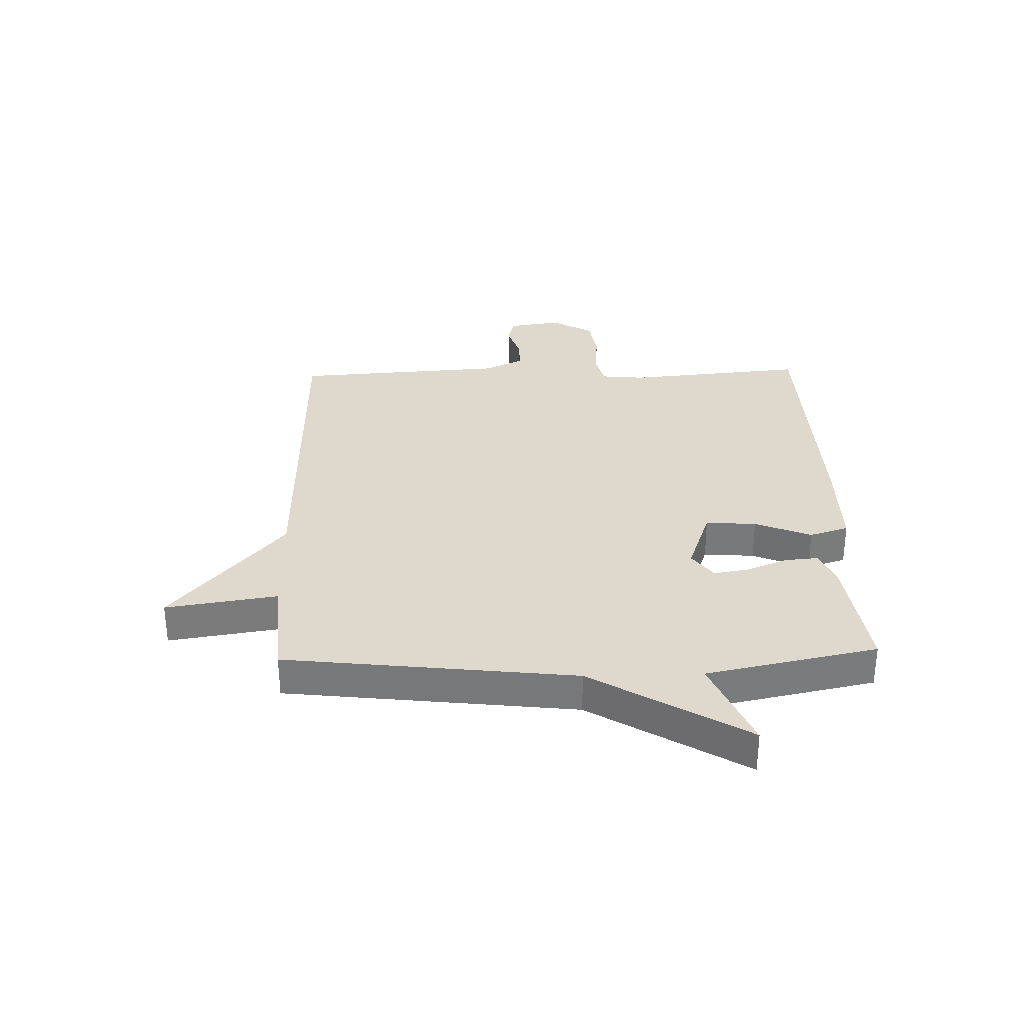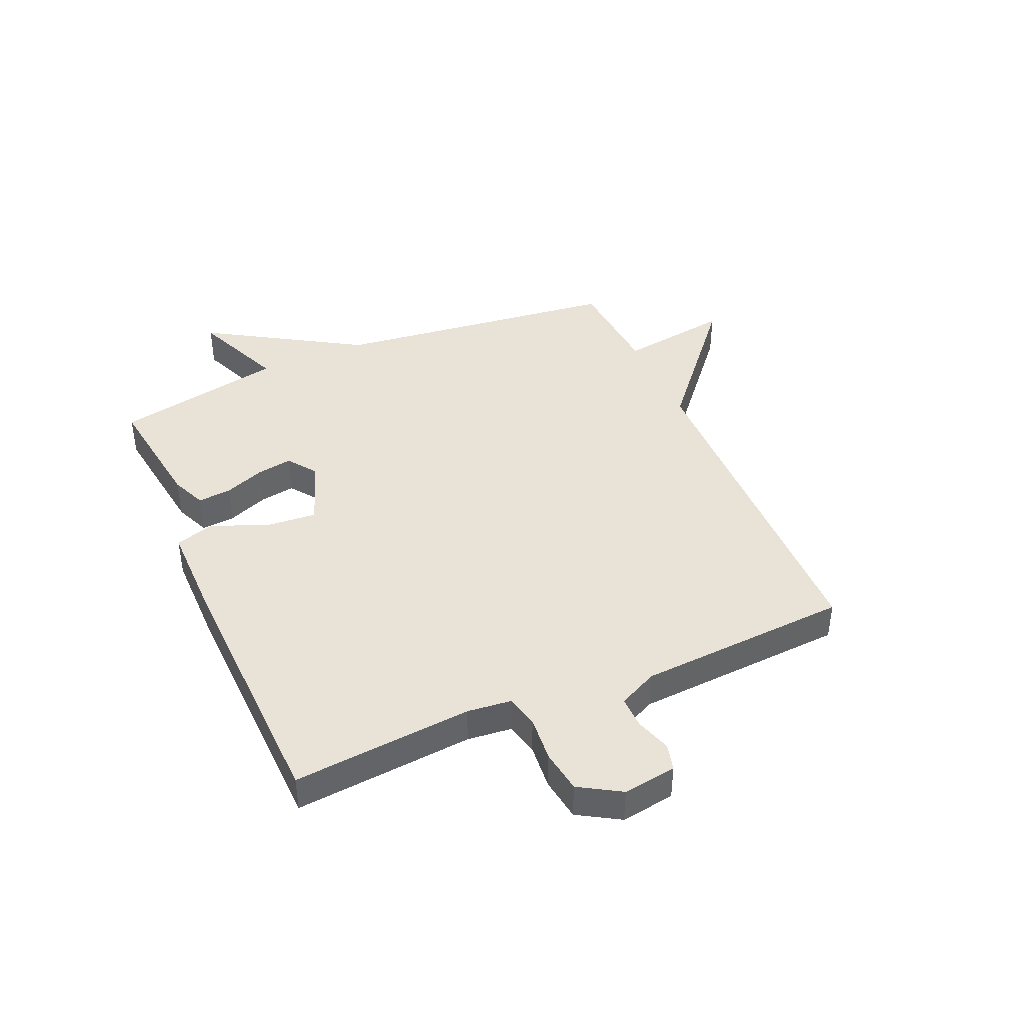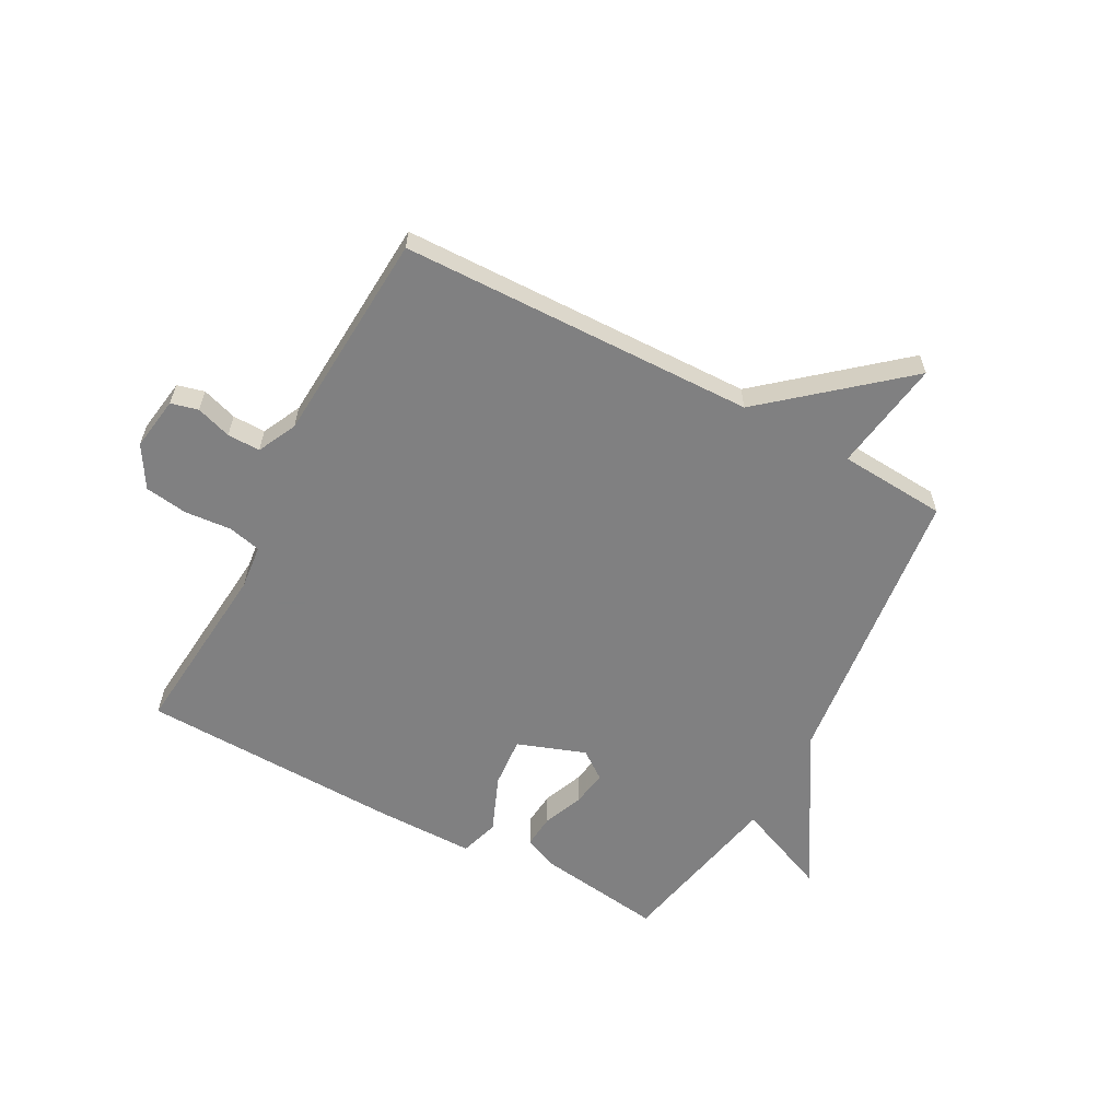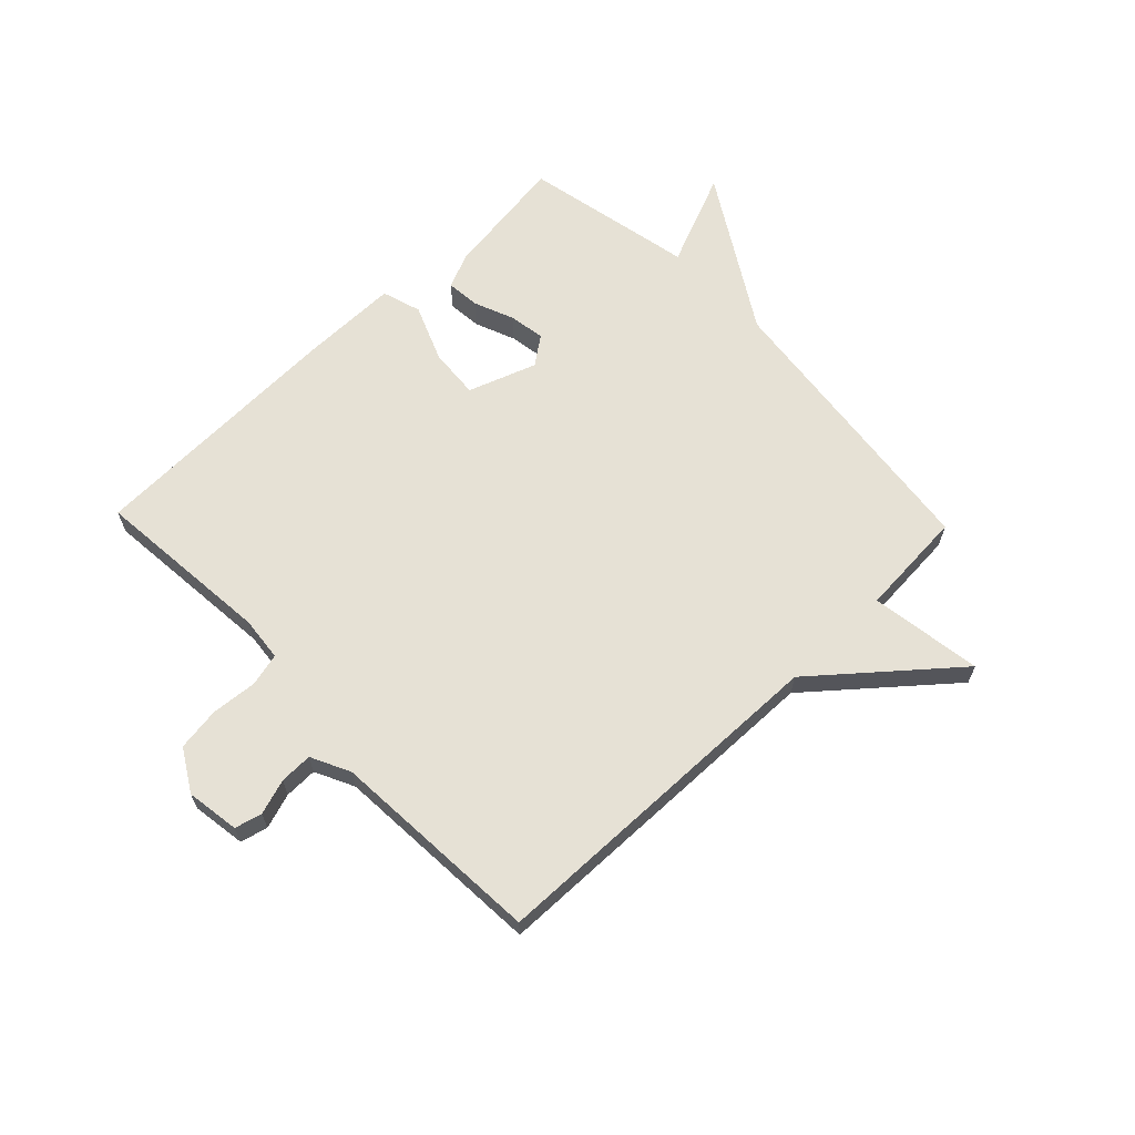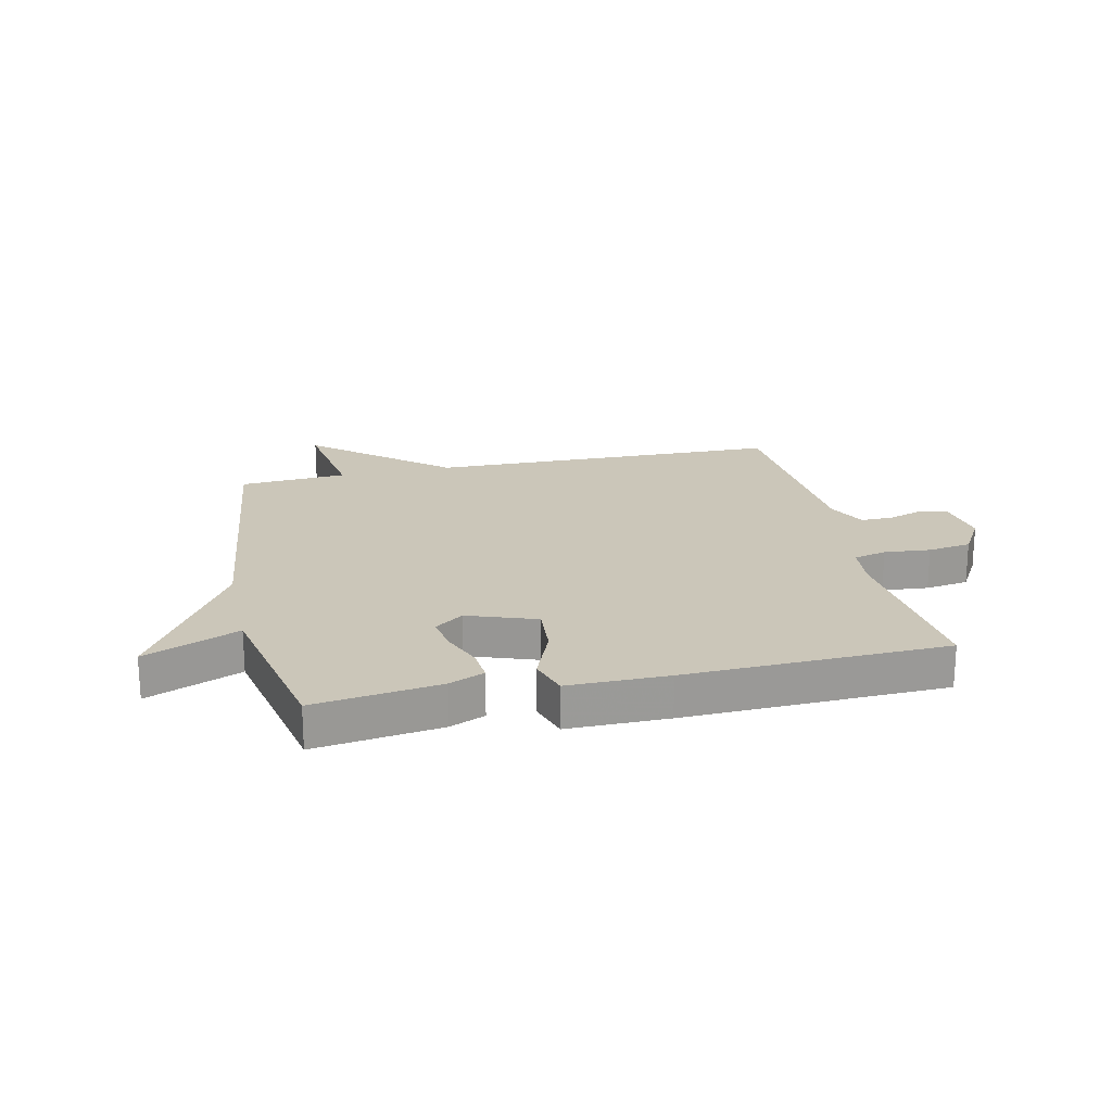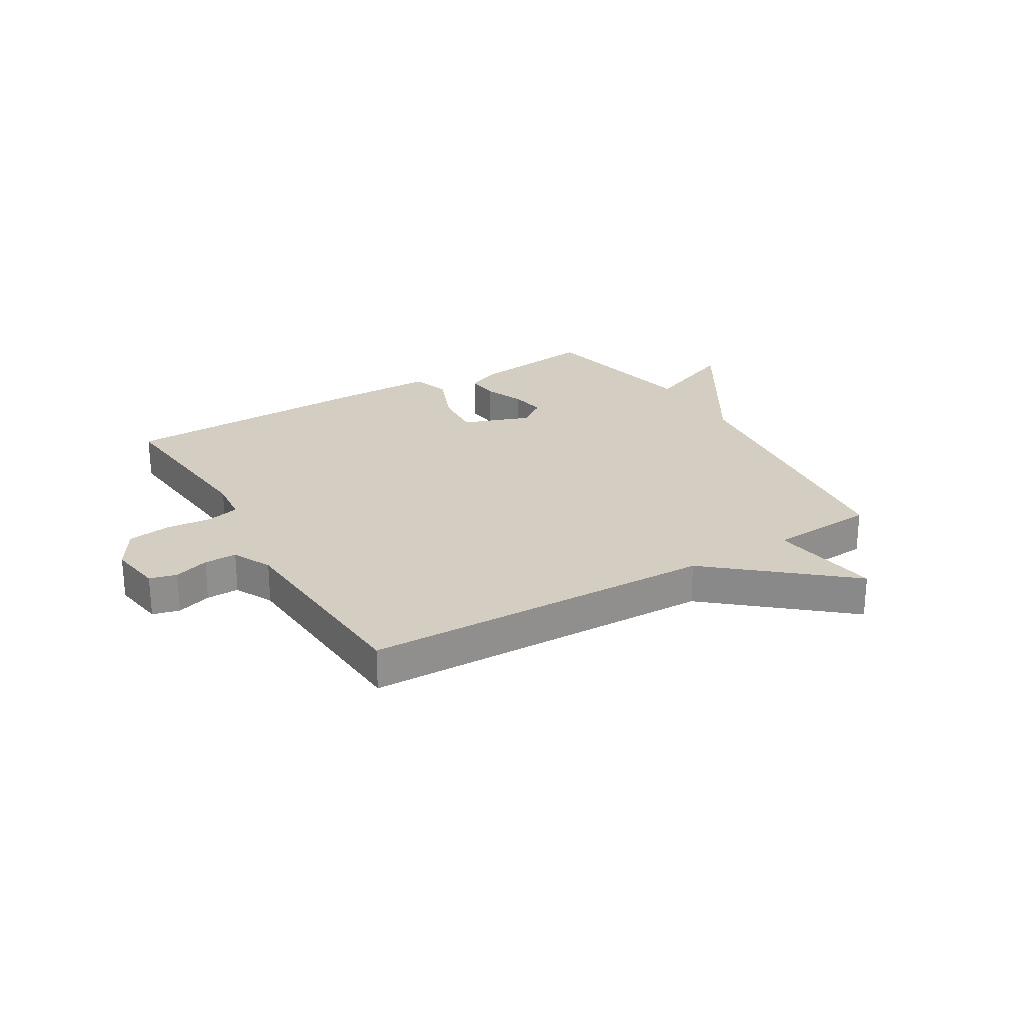
<metadata>
{"format":"obj","ext":"obj","renderer":"f3d","projection":"perspective","resolution":1024,"background":"white","views":[{"elev":32.0,"azim":-91.7,"up":"+Y"},{"elev":41.7,"azim":66.5,"up":"+Y"},{"elev":-60.0,"azim":151.7,"up":"+Y"},{"elev":64.5,"azim":136.1,"up":"+Y"},{"elev":20.9,"azim":-12.6,"up":"+Y"},{"elev":25.1,"azim":149.2,"up":"+Y"}]}
</metadata>
<code>
v 0.5 0.07 0.5
v 0.472 0.07 0.188
v 0.48 0.07 0.111
v 0.537 0.07 0.097
v 0.617 0.07 0.104
v 0.692 0.07 0.093
v 0.735 0.07 0.021
v 0.721 0.07 -0.072
v 0.674 0.07 -0.084
v 0.613 0.07 -0.064
v 0.556 0.07 -0.063
v 0.523 0.07 -0.131
v 0.5 0.07 -0.5
v -0.114 0.07 -0.513
v -0.343 0.07 -0.707
v -0.314 0.07 -0.513
v -0.5 0.07 -0.5
v -0.56 0.07 0.003
v -0.723 0.07 0.271
v -0.56 0.07 0.203
v -0.5 0.07 0.5
v -0.283 0.07 0.47
v -0.222 0.07 0.444
v -0.227 0.07 0.386
v -0.255 0.07 0.316
v -0.265 0.07 0.254
v -0.216 0.07 0.218
v -0.098 0.07 0.26
v -0.105 0.07 0.348
v -0.145 0.07 0.446
v -0.124 0.07 0.514
v 0.049 0.07 0.514
v 0.5 0 0.5
v 0.472 0 0.188
v 0.48 0 0.111
v 0.537 0 0.097
v 0.617 0 0.104
v 0.692 0 0.093
v 0.735 0 0.021
v 0.721 0 -0.072
v 0.674 0 -0.084
v 0.613 0 -0.064
v 0.556 0 -0.063
v 0.523 0 -0.131
v 0.5 0 -0.5
v -0.114 0 -0.513
v -0.343 0 -0.707
v -0.314 0 -0.513
v -0.5 0 -0.5
v -0.56 0 0.003
v -0.723 0 0.271
v -0.56 0 0.203
v -0.5 0 0.5
v -0.283 0 0.47
v -0.222 0 0.444
v -0.227 0 0.386
v -0.255 0 0.316
v -0.265 0 0.254
v -0.216 0 0.218
v -0.098 0 0.26
v -0.105 0 0.348
v -0.145 0 0.446
v -0.124 0 0.514
v 0.049 0 0.514
f 32 1 2
f 31 32 2
f 30 31 2
f 29 30 2
f 28 29 2 3
f 27 28 3
f 23 24 25
f 22 23 25
f 21 22 25
f 20 21 25
f 20 25 26
f 18 19 20
f 20 26 27
f 18 20 27
f 17 18 27
f 16 17 27
f 14 15 16
f 27 3 4
f 16 27 4
f 14 16 4
f 13 14 4
f 12 13 4
f 8 9 10
f 7 8 10
f 6 7 10
f 5 6 10
f 4 5 10
f 4 10 11
f 4 11 12
f 34 33 64
f 34 64 63
f 34 63 62
f 34 62 61
f 35 34 61 60
f 35 60 59
f 57 56 55
f 57 55 54
f 57 54 53
f 57 53 52
f 58 57 52
f 52 51 50
f 59 58 52
f 59 52 50
f 59 50 49
f 59 49 48
f 48 47 46
f 36 35 59
f 36 59 48
f 36 48 46
f 36 46 45
f 36 45 44
f 42 41 40
f 42 40 39
f 42 39 38
f 42 38 37
f 42 37 36
f 43 42 36
f 44 43 36
f 1 33 34 2
f 2 34 35 3
f 3 35 36 4
f 4 36 37 5
f 5 37 38 6
f 6 38 39 7
f 7 39 40 8
f 8 40 41 9
f 9 41 42 10
f 10 42 43 11
f 11 43 44 12
f 12 44 45 13
f 13 45 46 14
f 14 46 47 15
f 15 47 48 16
f 16 48 49 17
f 17 49 50 18
f 18 50 51 19
f 19 51 52 20
f 20 52 53 21
f 21 53 54 22
f 22 54 55 23
f 23 55 56 24
f 24 56 57 25
f 25 57 58 26
f 26 58 59 27
f 27 59 60 28
f 28 60 61 29
f 29 61 62 30
f 30 62 63 31
f 31 63 64 32
f 32 64 33 1

</code>
